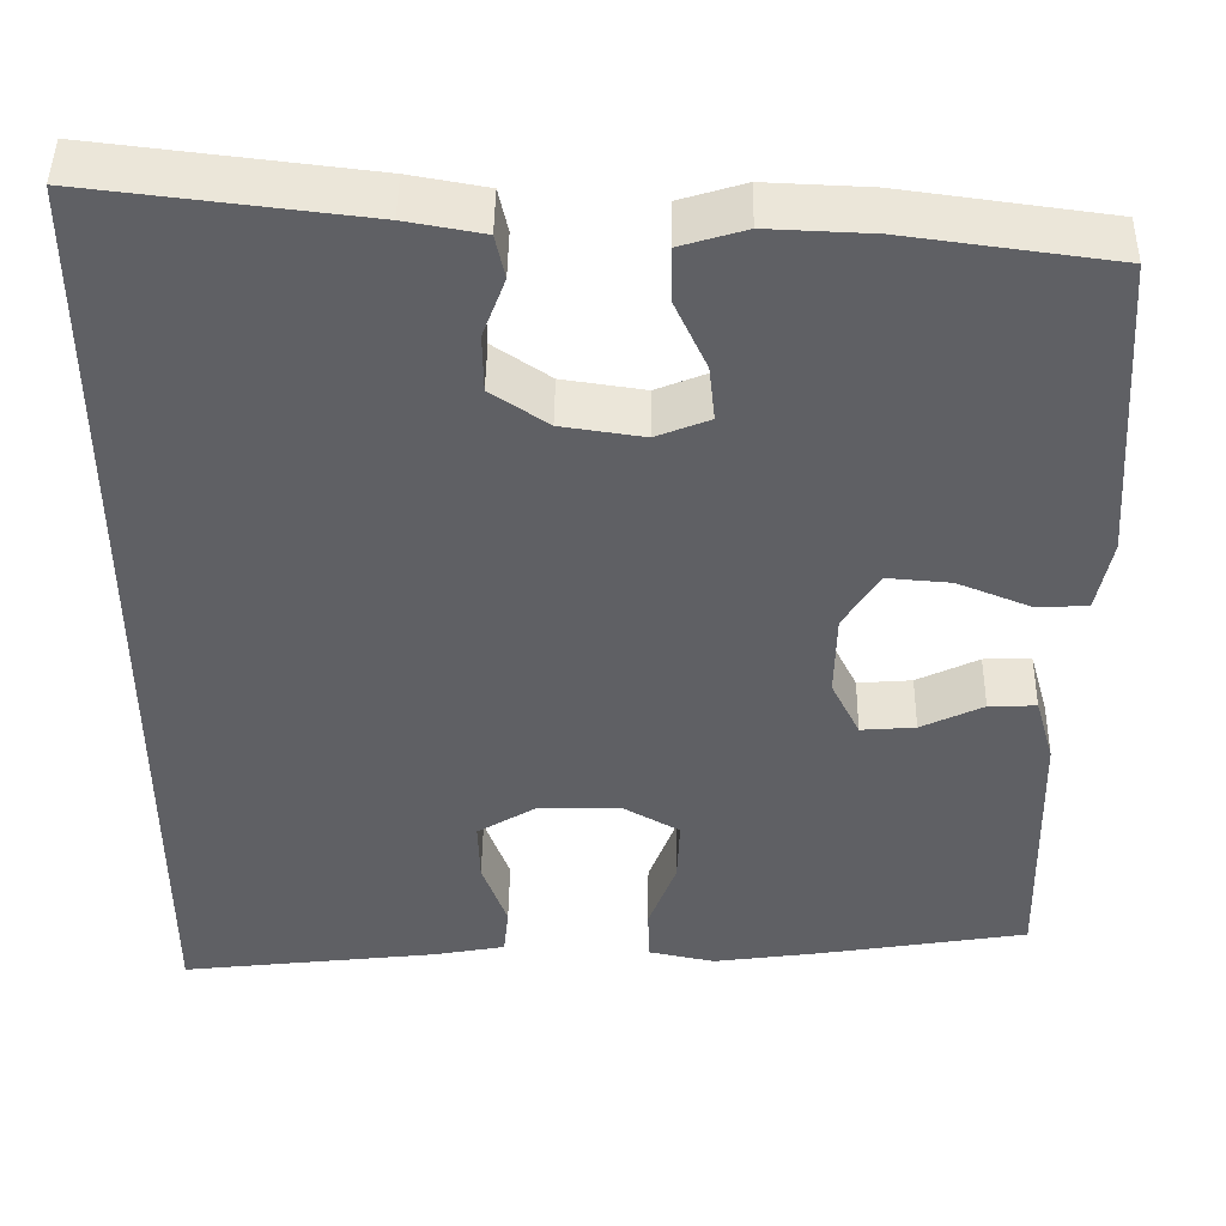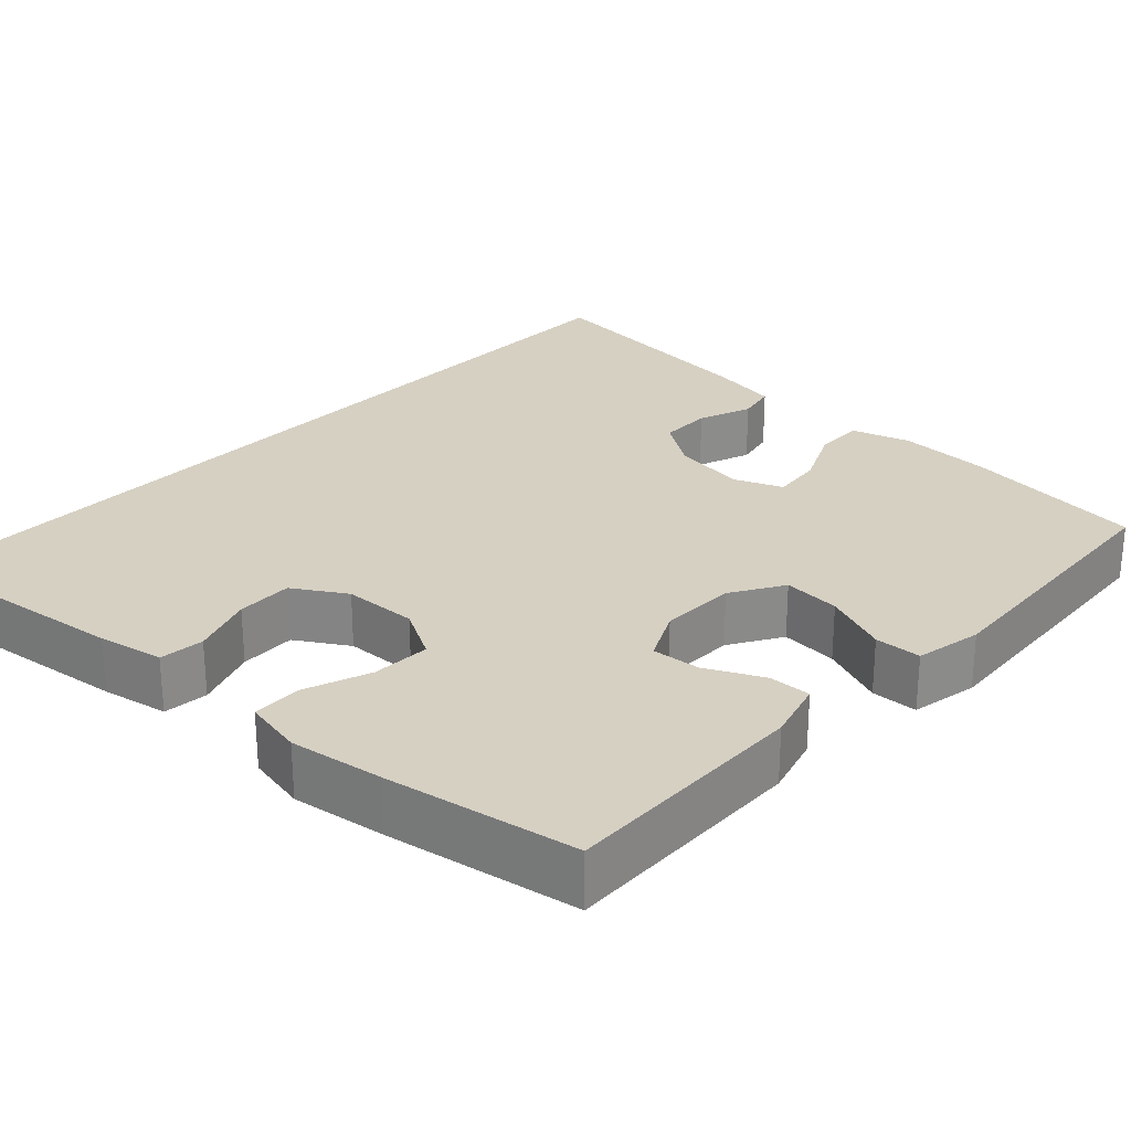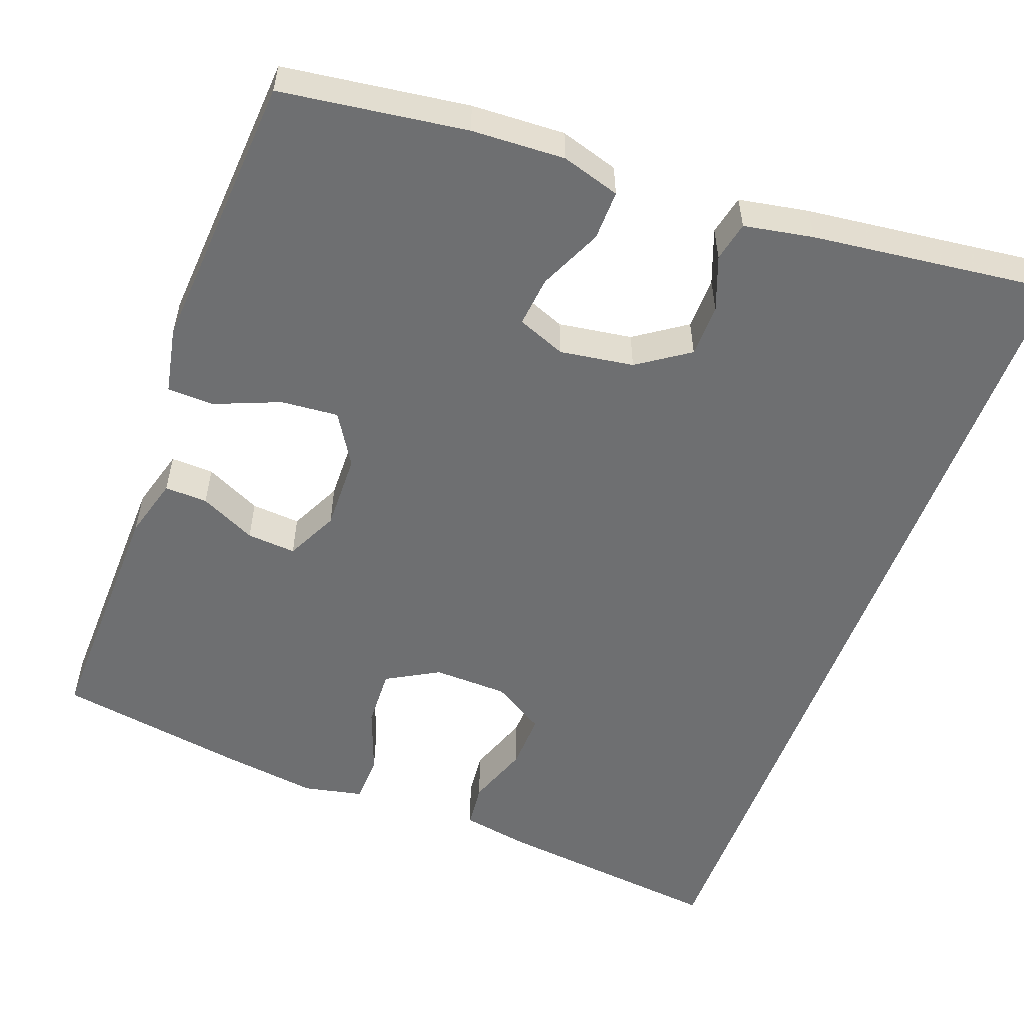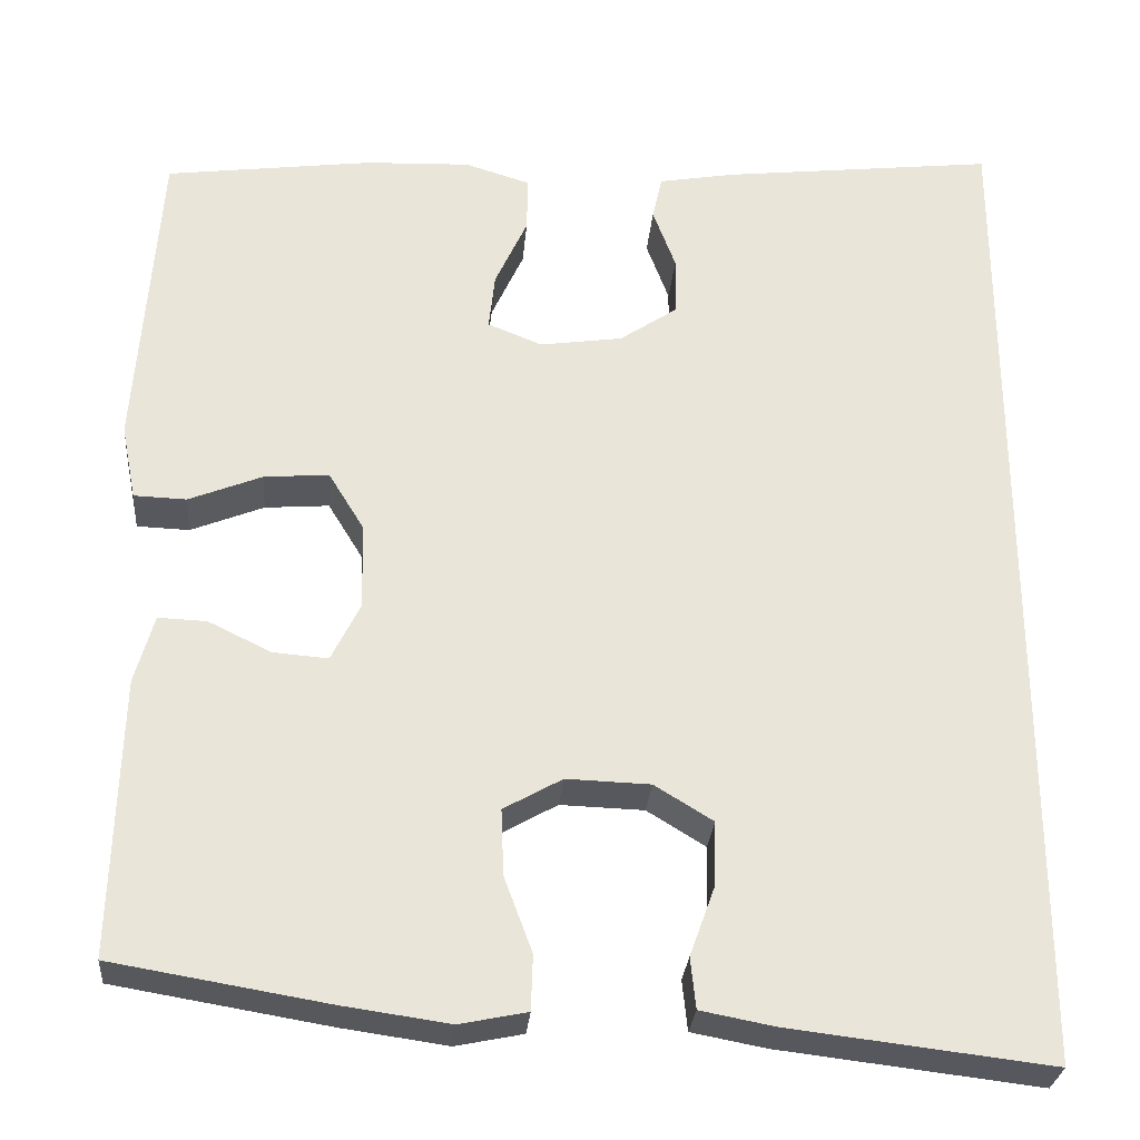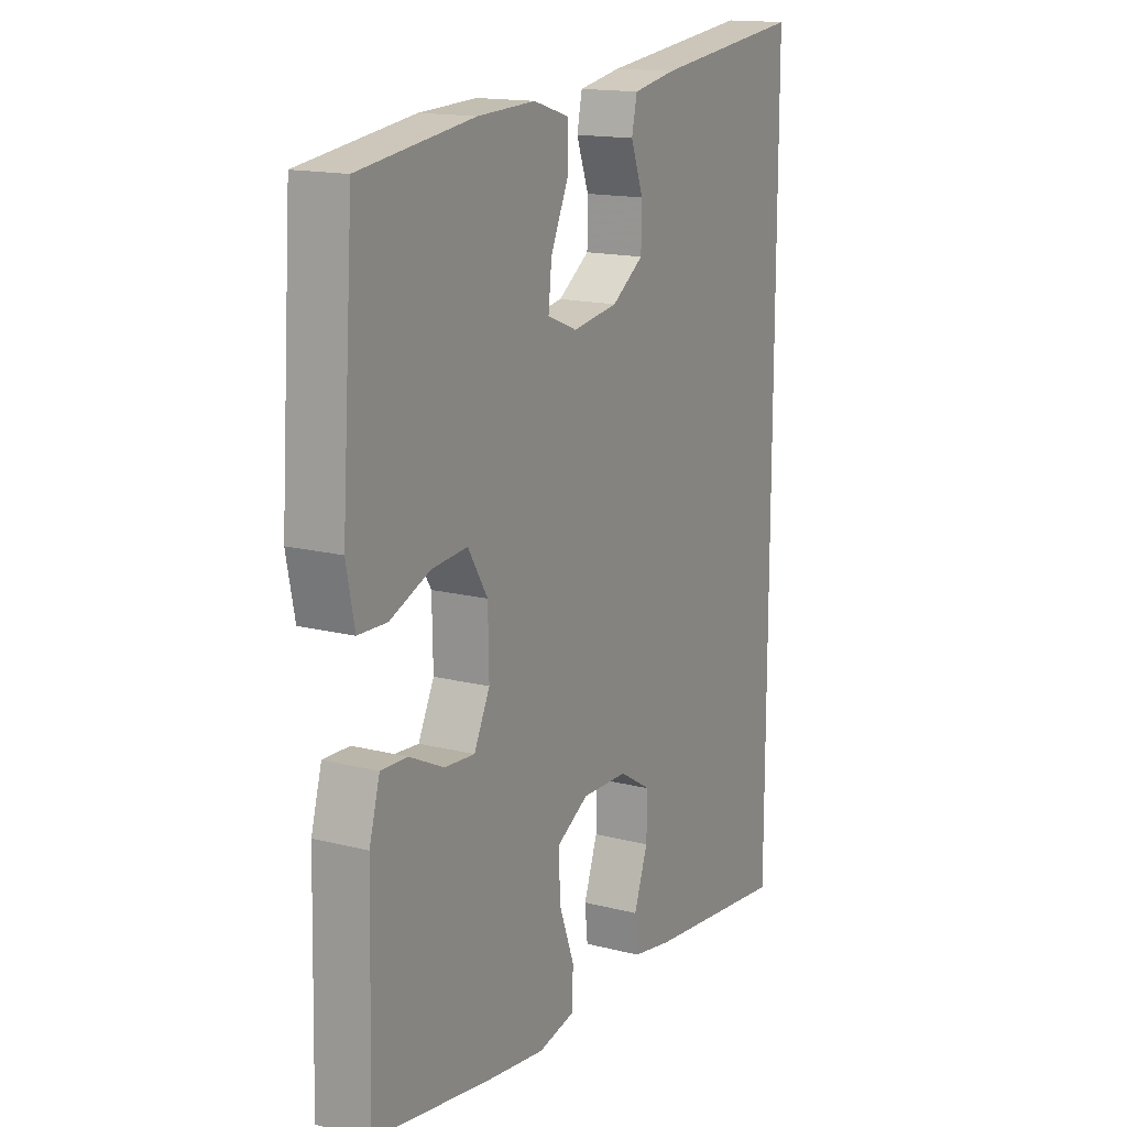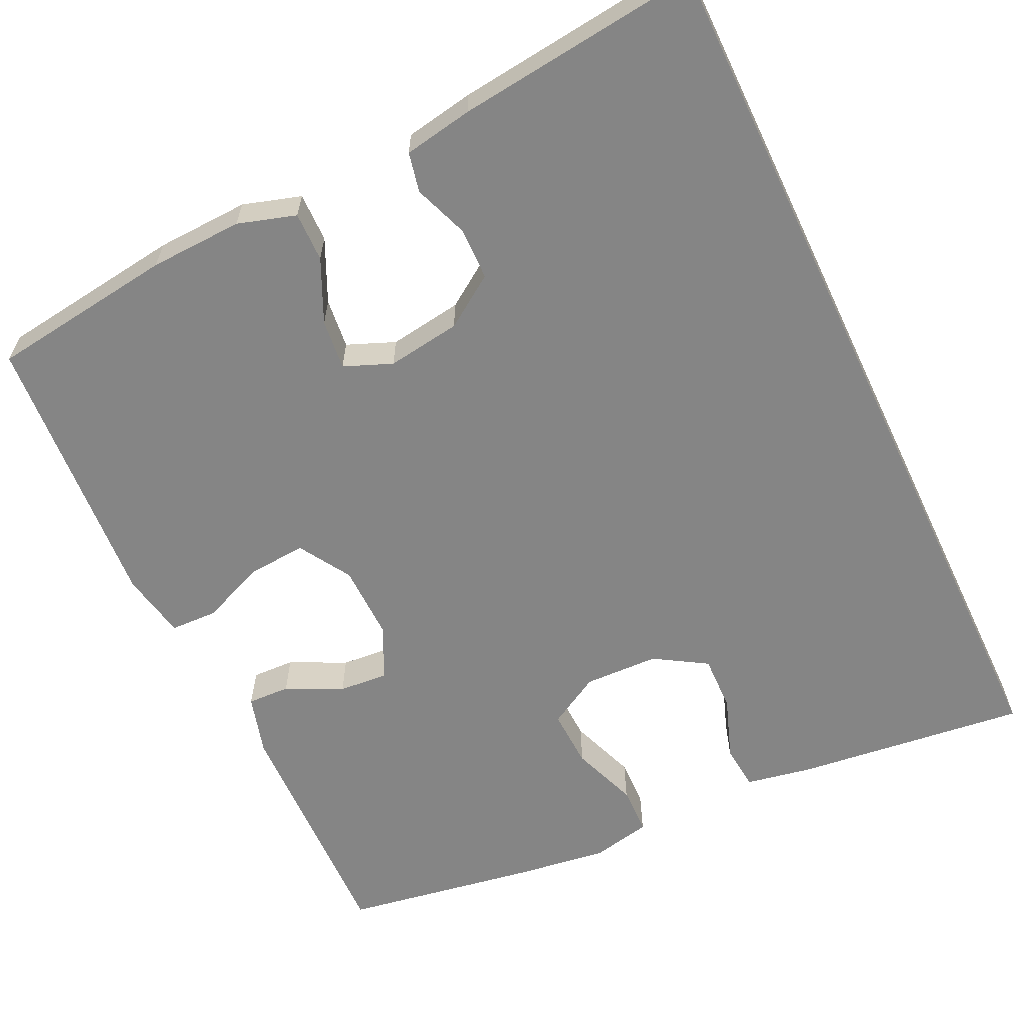
<metadata>
{"format":"obj","ext":"obj","renderer":"f3d","projection":"perspective","resolution":1024,"background":"white","views":[{"elev":45.6,"azim":-179.2,"up":"+Z"},{"elev":26.5,"azim":-137.1,"up":"+Y"},{"elev":-54.5,"azim":-20.2,"up":"+Y"},{"elev":-28.7,"azim":-4.9,"up":"+Z"},{"elev":15.6,"azim":-61.8,"up":"+Z"},{"elev":-61.8,"azim":25.4,"up":"+Y"}]}
</metadata>
<code>
v 0.5 0.07 0.58
v 0.5 0.07 -0.586
v 0.201 0.07 -0.551
v 0.116 0.07 -0.535
v 0.11 0.07 -0.477
v 0.139 0.07 -0.396
v 0.141 0.07 -0.323
v 0.074 0.07 -0.282
v -0.022 0.07 -0.279
v -0.089 0.07 -0.317
v -0.086 0.07 -0.393
v -0.054 0.07 -0.479
v -0.056 0.07 -0.542
v -0.133 0.07 -0.558
v -0.254 0.07 -0.541
v -0.5 0.07 -0.5
v -0.492 0.07 -0.181
v -0.47 0.07 -0.103
v -0.415 0.07 -0.105
v -0.343 0.07 -0.14
v -0.28 0.07 -0.145
v -0.247 0.07 -0.078
v -0.249 0.07 0.021
v -0.29 0.07 0.088
v -0.364 0.07 0.082
v -0.448 0.07 0.048
v -0.508 0.07 0.05
v -0.525 0.07 0.136
v -0.5 0.07 0.5
v -0.262 0.07 0.532
v -0.142 0.07 0.537
v -0.067 0.07 0.514
v -0.068 0.07 0.45
v -0.105 0.07 0.369
v -0.112 0.07 0.304
v -0.05 0.07 0.279
v 0.045 0.07 0.293
v 0.111 0.07 0.338
v 0.112 0.07 0.406
v 0.086 0.07 0.476
v 0.097 0.07 0.527
v 0.186 0.07 0.543
v 0.5 0 0.58
v 0.5 0 -0.586
v 0.201 0 -0.551
v 0.116 0 -0.535
v 0.11 0 -0.477
v 0.139 0 -0.396
v 0.141 0 -0.323
v 0.074 0 -0.282
v -0.022 0 -0.279
v -0.089 0 -0.317
v -0.086 0 -0.393
v -0.054 0 -0.479
v -0.056 0 -0.542
v -0.133 0 -0.558
v -0.254 0 -0.541
v -0.5 0 -0.5
v -0.492 0 -0.181
v -0.47 0 -0.103
v -0.415 0 -0.105
v -0.343 0 -0.14
v -0.28 0 -0.145
v -0.247 0 -0.078
v -0.249 0 0.021
v -0.29 0 0.088
v -0.364 0 0.082
v -0.448 0 0.048
v -0.508 0 0.05
v -0.525 0 0.136
v -0.5 0 0.5
v -0.262 0 0.532
v -0.142 0 0.537
v -0.067 0 0.514
v -0.068 0 0.45
v -0.105 0 0.369
v -0.112 0 0.304
v -0.05 0 0.279
v 0.045 0 0.293
v 0.111 0 0.338
v 0.112 0 0.406
v 0.086 0 0.476
v 0.097 0 0.527
v 0.186 0 0.543
f 42 1 2
f 41 42 2
f 40 41 2
f 39 40 2
f 38 39 2 3
f 37 38 3
f 32 33 34
f 31 32 34
f 30 31 34
f 29 30 34
f 28 29 34
f 27 28 34
f 26 27 34
f 25 26 34
f 24 25 34 35
f 23 24 35 36
f 18 19 20
f 17 18 20
f 16 17 20
f 15 16 20
f 14 15 20
f 13 14 20
f 12 13 20
f 11 12 20
f 10 11 20 21
f 9 10 21 22
f 3 4 5 6
f 3 6 7
f 37 3 7
f 23 36 37
f 22 23 37
f 9 22 37
f 8 9 37
f 7 8 37
f 44 43 84
f 44 84 83
f 44 83 82
f 44 82 81
f 45 44 81 80
f 45 80 79
f 76 75 74
f 76 74 73
f 76 73 72
f 76 72 71
f 76 71 70
f 76 70 69
f 76 69 68
f 76 68 67
f 77 76 67 66
f 78 77 66 65
f 62 61 60
f 62 60 59
f 62 59 58
f 62 58 57
f 62 57 56
f 62 56 55
f 62 55 54
f 62 54 53
f 63 62 53 52
f 64 63 52 51
f 48 47 46 45
f 49 48 45
f 49 45 79
f 79 78 65
f 79 65 64
f 79 64 51
f 79 51 50
f 79 50 49
f 1 43 44 2
f 2 44 45 3
f 3 45 46 4
f 4 46 47 5
f 5 47 48 6
f 6 48 49 7
f 7 49 50 8
f 8 50 51 9
f 9 51 52 10
f 10 52 53 11
f 11 53 54 12
f 12 54 55 13
f 13 55 56 14
f 14 56 57 15
f 15 57 58 16
f 16 58 59 17
f 17 59 60 18
f 18 60 61 19
f 19 61 62 20
f 20 62 63 21
f 21 63 64 22
f 22 64 65 23
f 23 65 66 24
f 24 66 67 25
f 25 67 68 26
f 26 68 69 27
f 27 69 70 28
f 28 70 71 29
f 29 71 72 30
f 30 72 73 31
f 31 73 74 32
f 32 74 75 33
f 33 75 76 34
f 34 76 77 35
f 35 77 78 36
f 36 78 79 37
f 37 79 80 38
f 38 80 81 39
f 39 81 82 40
f 40 82 83 41
f 41 83 84 42
f 42 84 43 1

</code>
